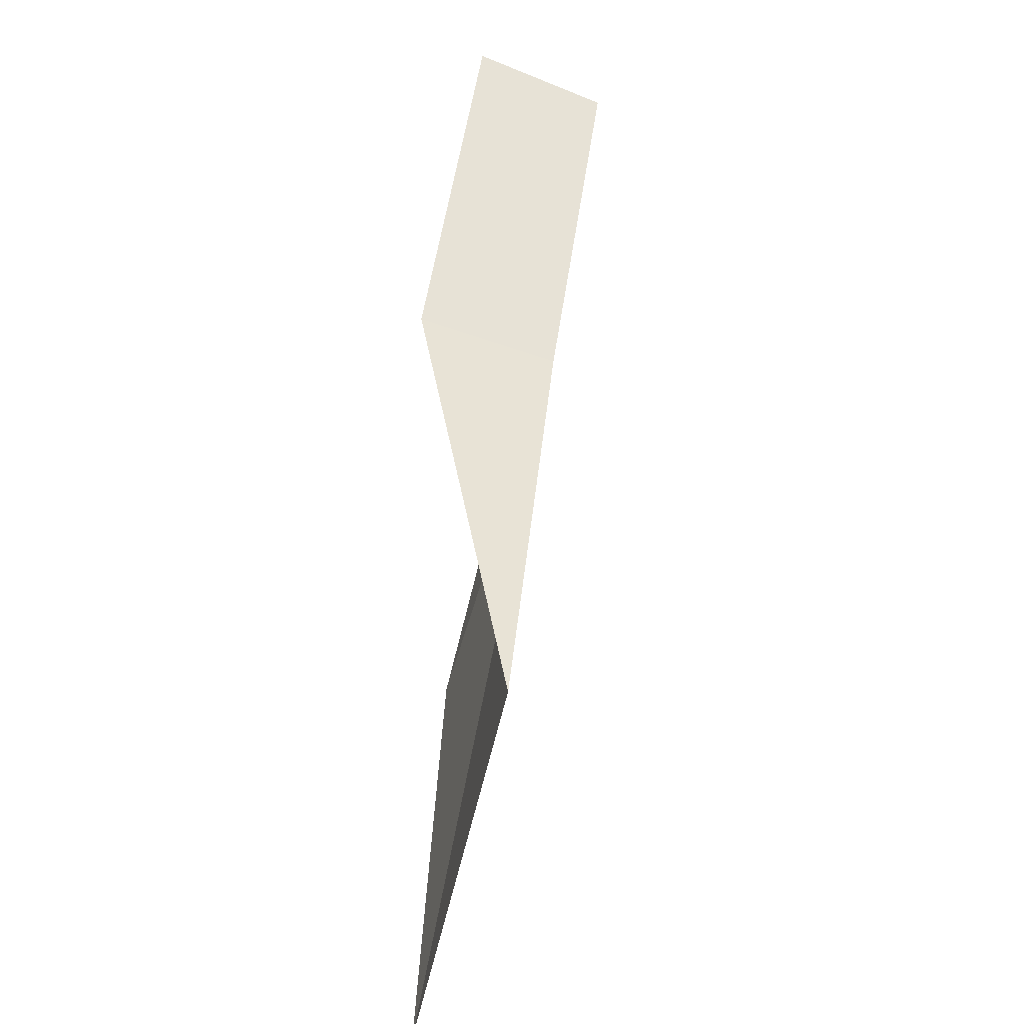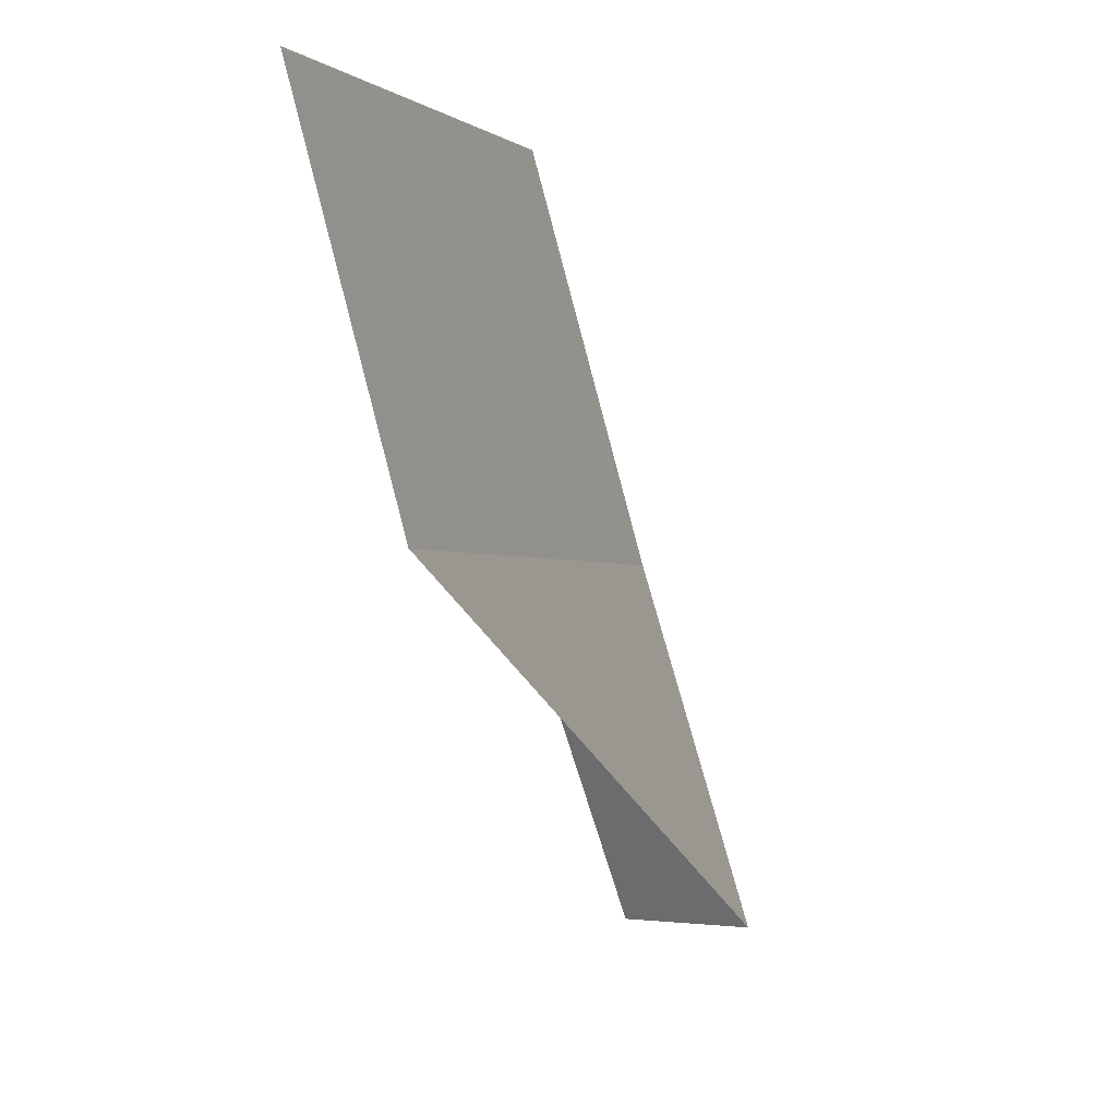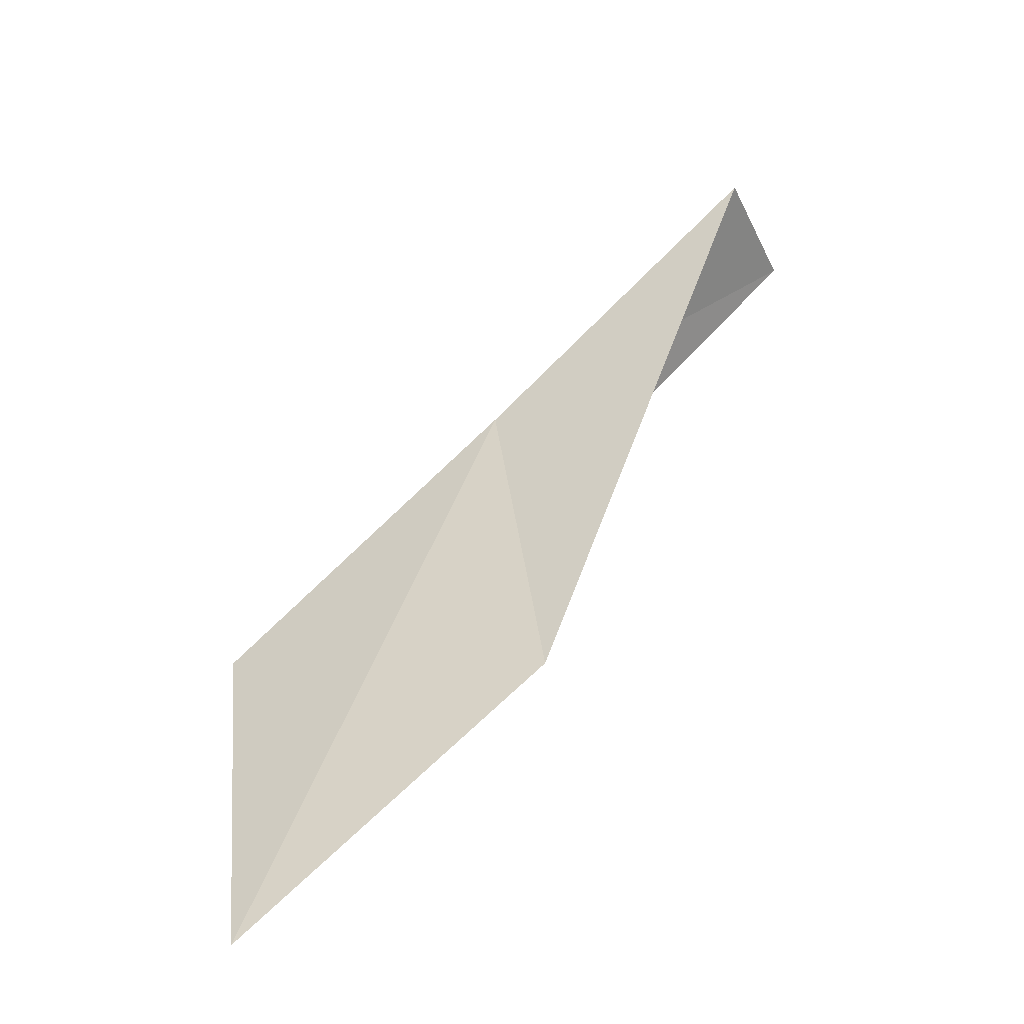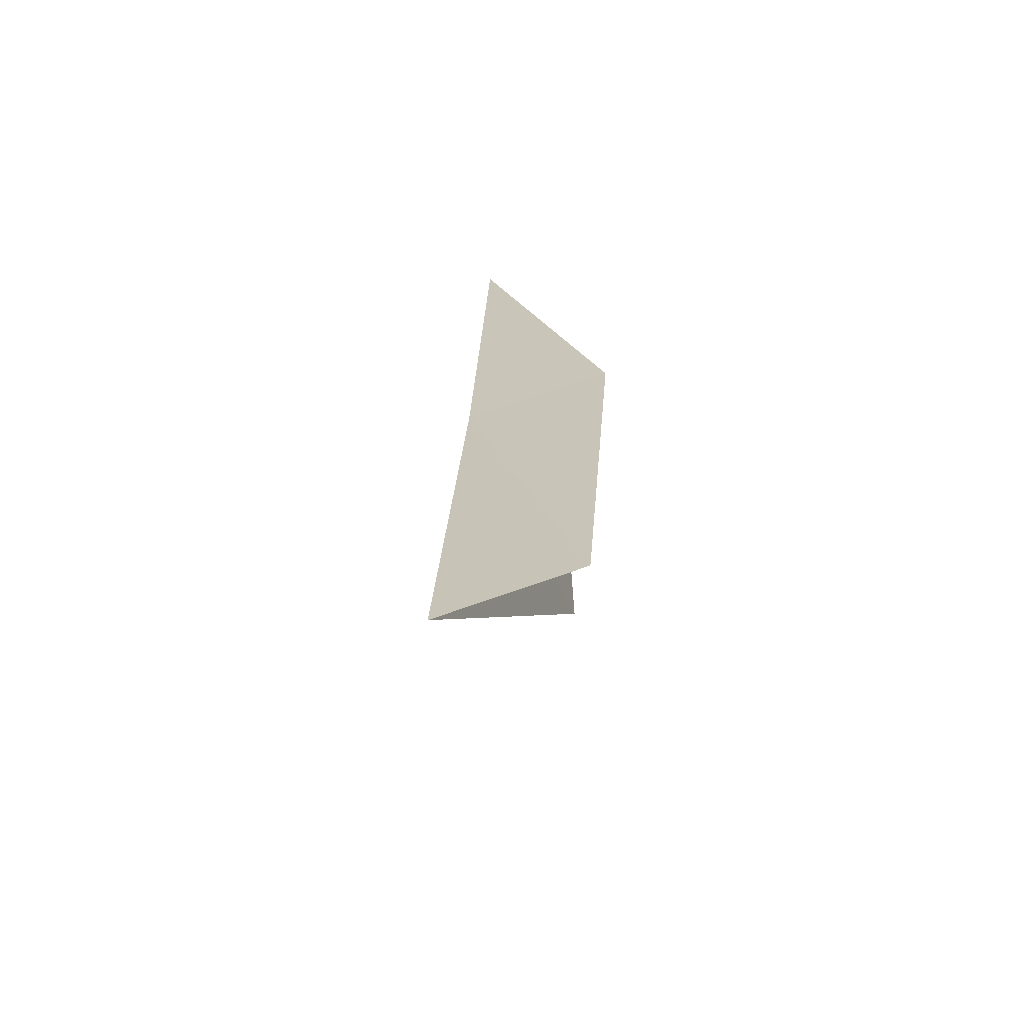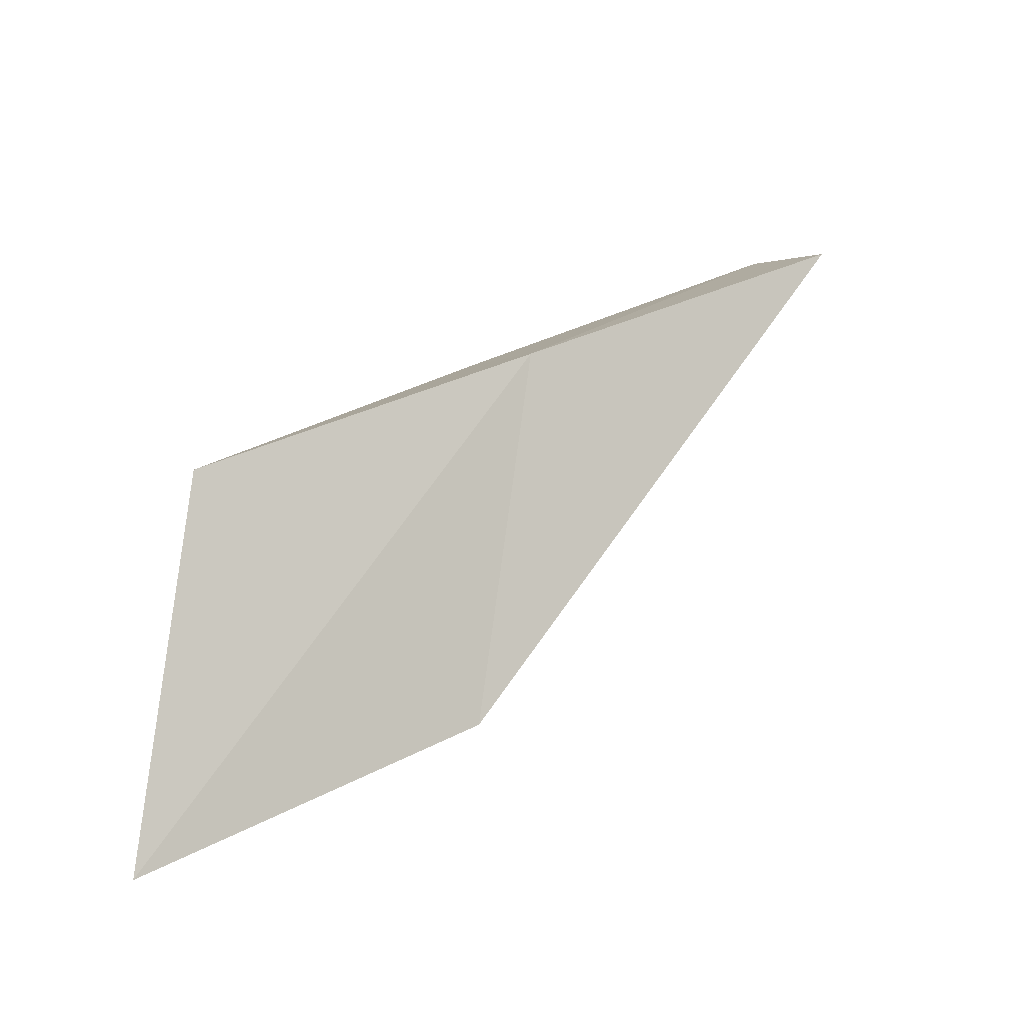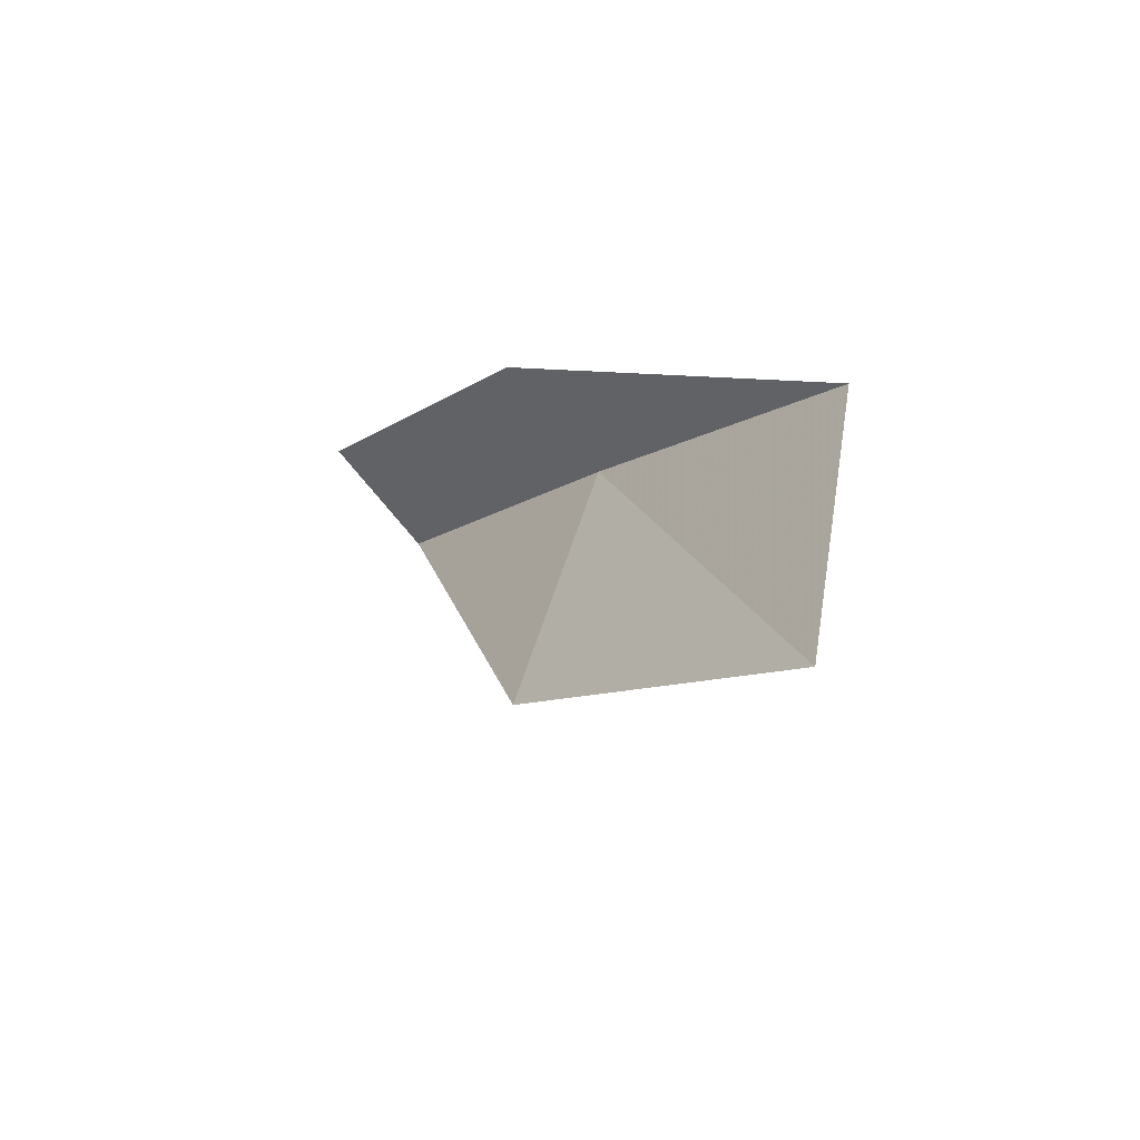
<metadata>
{"format":"obj","ext":"obj","renderer":"f3d","projection":"perspective","resolution":1024,"background":"white","views":[{"elev":24.8,"azim":-2.5,"up":"+Y"},{"elev":-2.3,"azim":12.1,"up":"+Z"},{"elev":-65.8,"azim":116.5,"up":"+Y"},{"elev":54.6,"azim":172.7,"up":"+Y"},{"elev":-23.2,"azim":61.5,"up":"+Y"},{"elev":-44.2,"azim":-47.0,"up":"+Y"}]}
</metadata>
<code>
v -20.48 7.27 4
v -20.83 8.646 2
v -21.25 7.545 4
v -20.07 8.332 2
v -21.14 5.058 4
v -20.83 6.188 6
v -21.38 3.945 6
f 1 3 2
f 1 2 4
f 1 4 5
f 1 6 3
f 1 7 6
f 1 5 7

</code>
